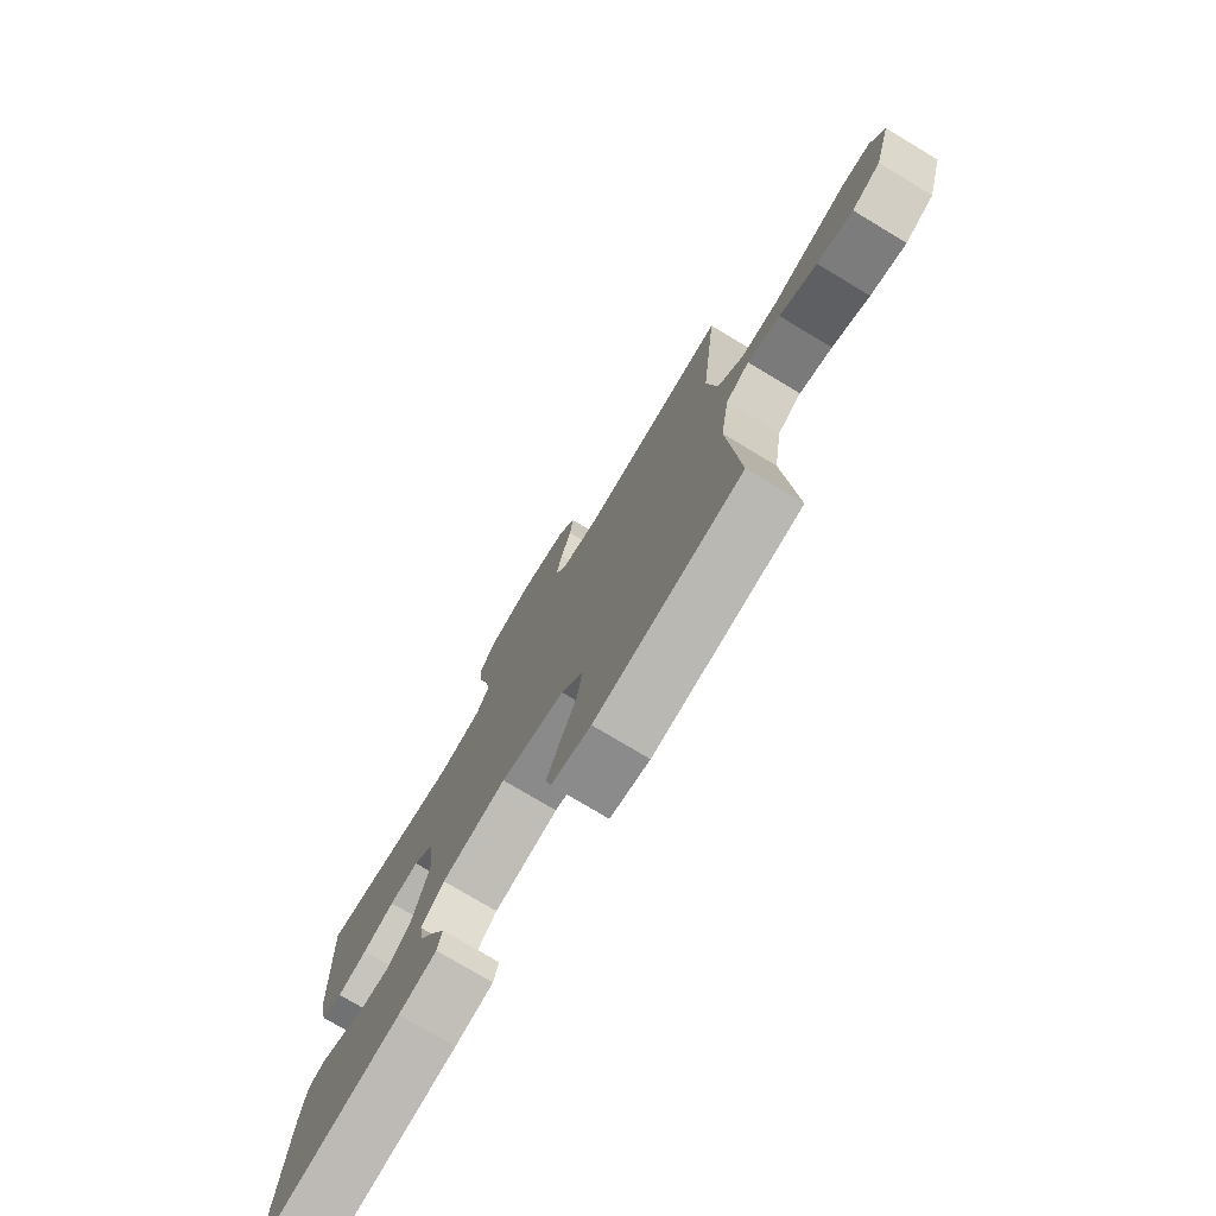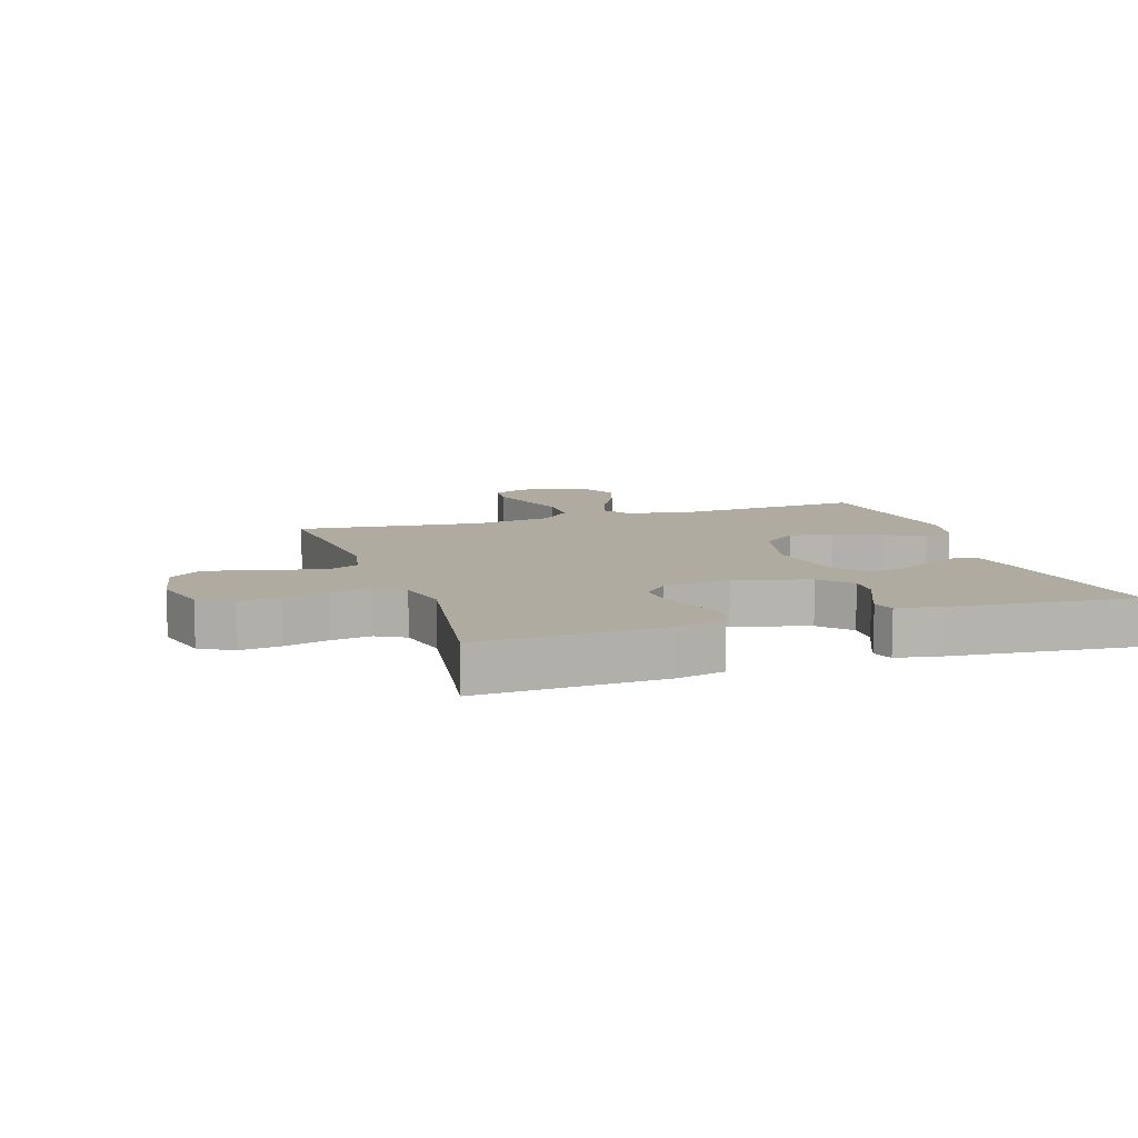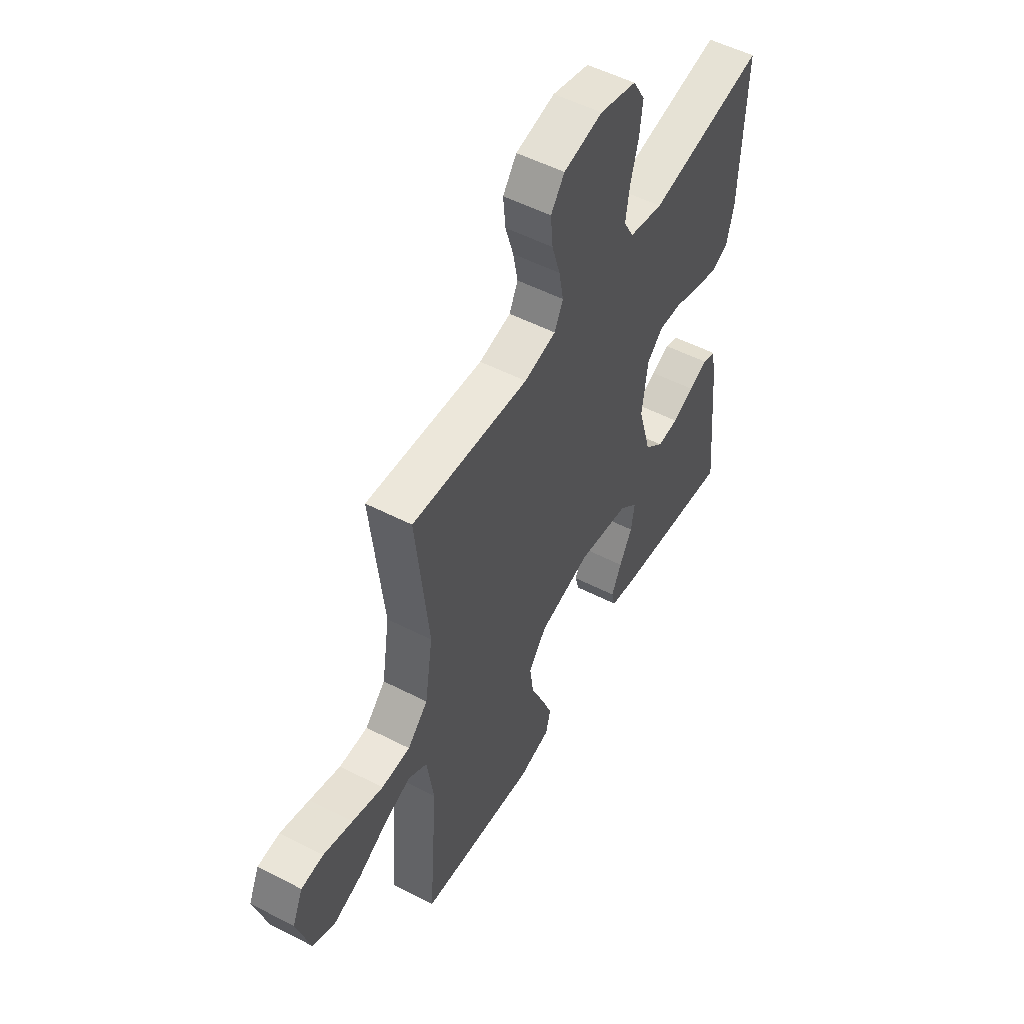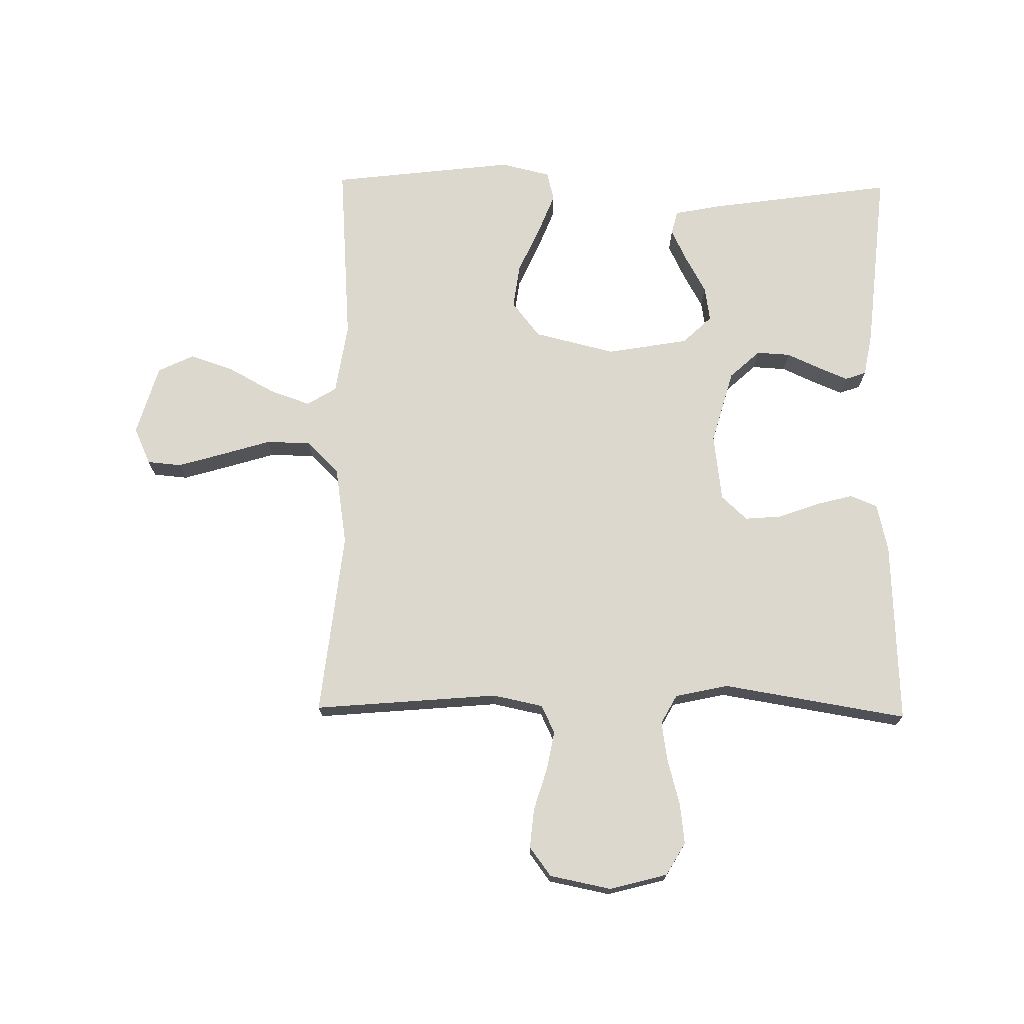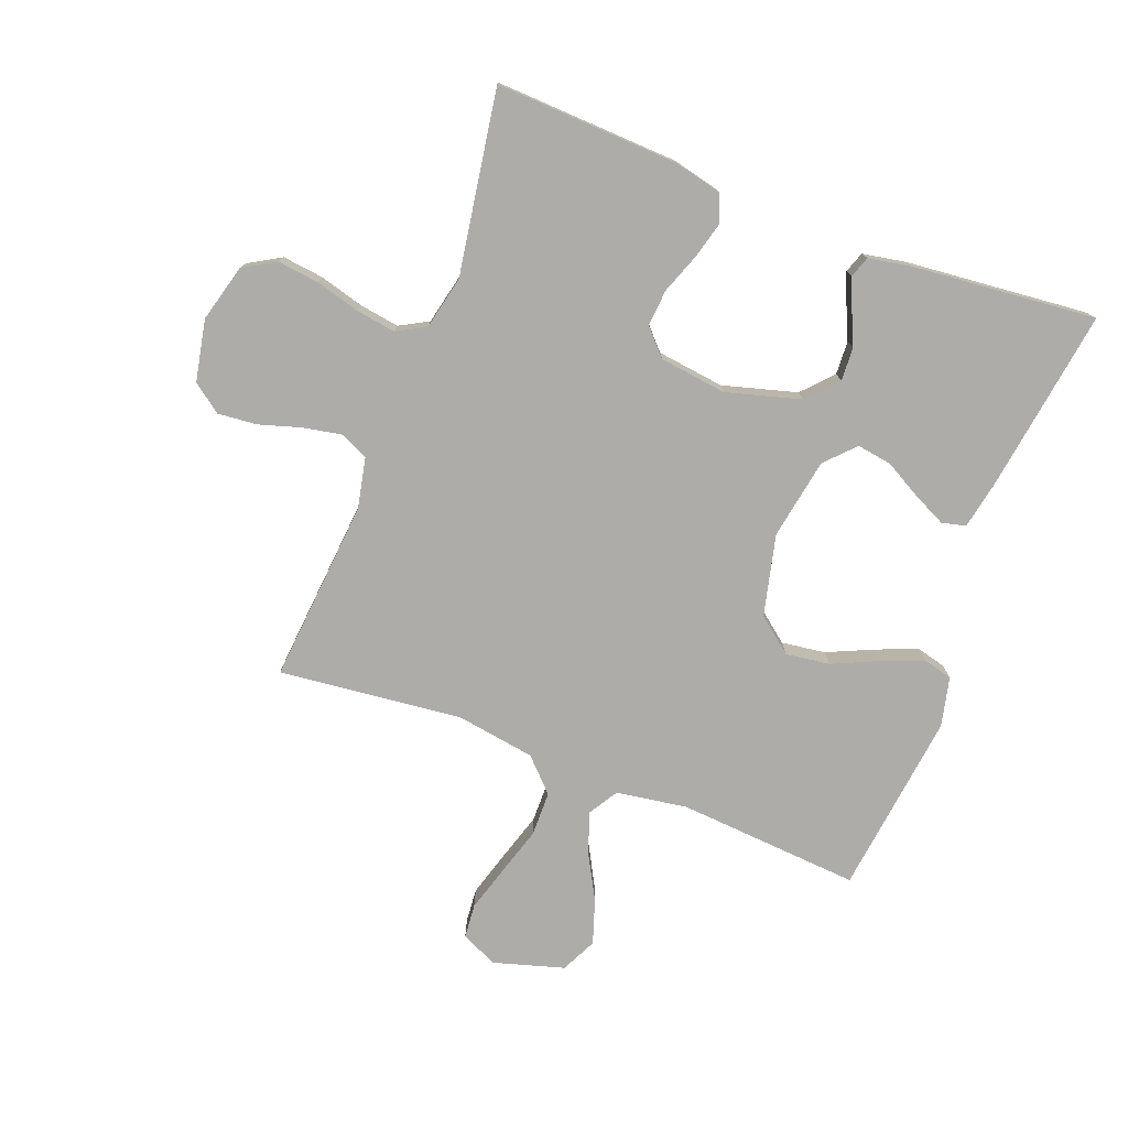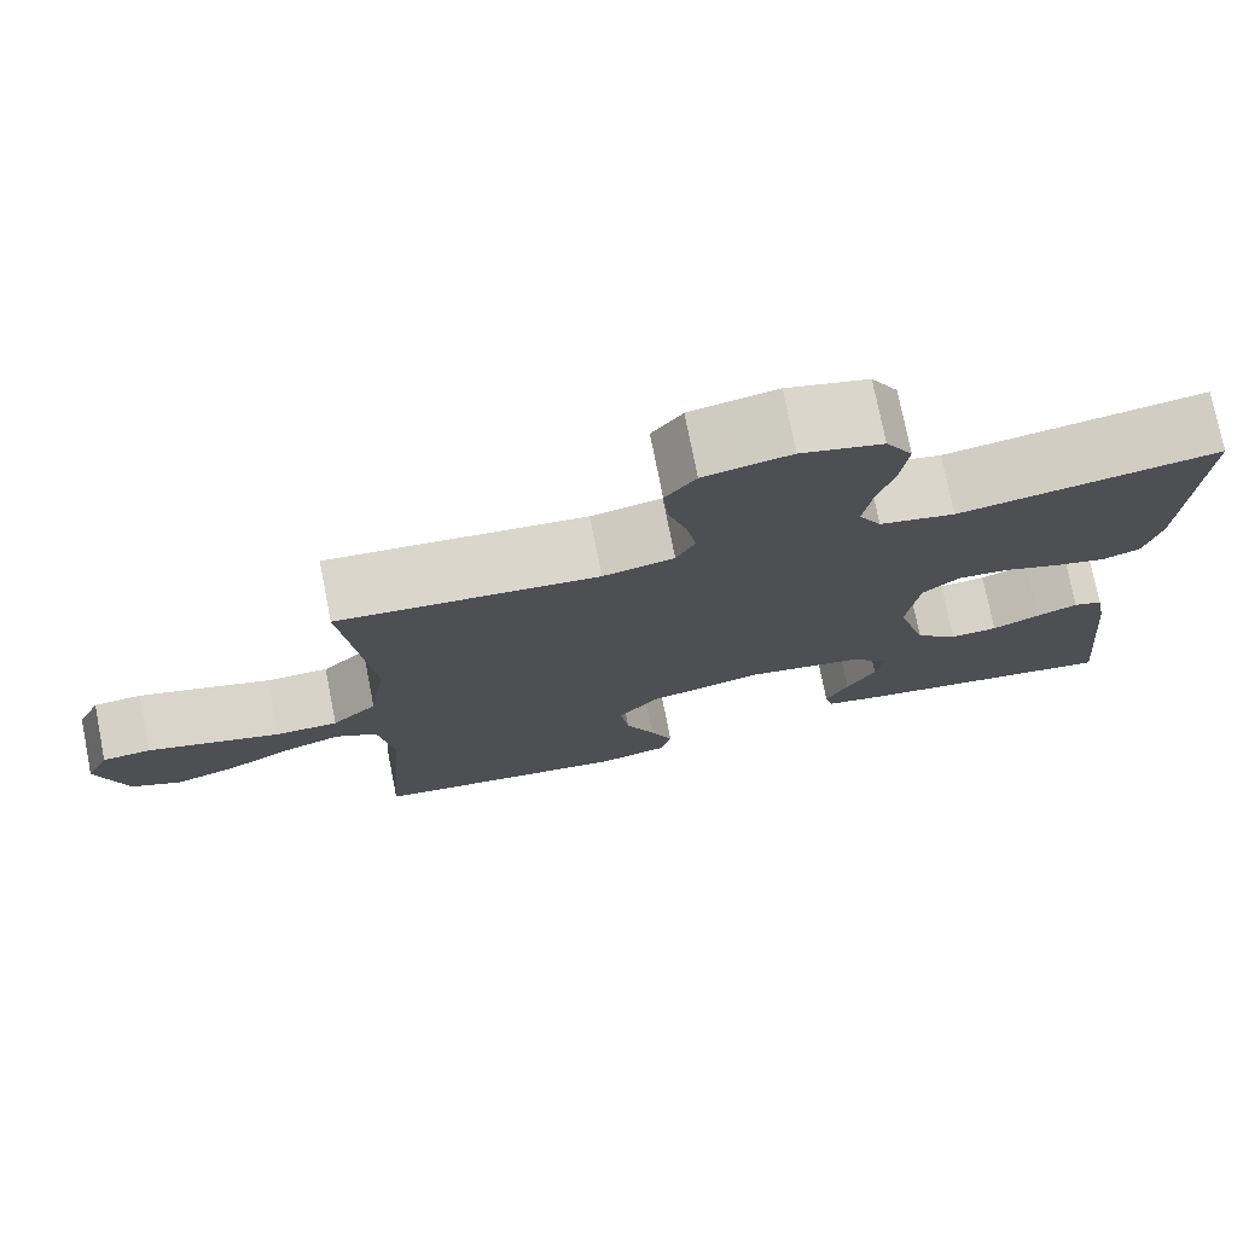
<metadata>
{"format":"obj","ext":"obj","renderer":"f3d","projection":"perspective","resolution":1024,"background":"white","views":[{"elev":-76.4,"azim":-121.0,"up":"+Z"},{"elev":9.8,"azim":71.8,"up":"+Y"},{"elev":52.6,"azim":-61.0,"up":"+Z"},{"elev":72.4,"azim":0.9,"up":"+Y"},{"elev":-76.6,"azim":69.0,"up":"+Y"},{"elev":75.7,"azim":-11.2,"up":"+Z"}]}
</metadata>
<code>
v -0.5 0.07 -0.5
v -0.478 0.07 -0.2
v -0.496 0.07 -0.084
v -0.544 0.07 -0.055
v -0.61 0.07 -0.078
v -0.685 0.07 -0.119
v -0.757 0.07 -0.143
v -0.815 0.07 -0.115
v -0.849 0.07 0
v -0.822 0.07 0.06
v -0.766 0.07 0.065
v -0.691 0.07 0.043
v -0.612 0.07 0.019
v -0.539 0.07 0.02
v -0.487 0.07 0.071
v -0.467 0.07 0.2
v -0.5 0.07 0.5
v -0.2 0.07 0.474
v -0.118 0.07 0.491
v -0.096 0.07 0.537
v -0.108 0.07 0.6
v -0.129 0.07 0.669
v -0.135 0.07 0.733
v -0.1 0.07 0.78
v 0 0.07 0.8
v 0.094 0.07 0.775
v 0.125 0.07 0.722
v 0.117 0.07 0.655
v 0.097 0.07 0.582
v 0.087 0.07 0.517
v 0.113 0.07 0.47
v 0.2 0.07 0.451
v 0.5 0.07 0.5
v 0.487 0.07 0.2
v 0.469 0.07 0.122
v 0.425 0.07 0.104
v 0.364 0.07 0.12
v 0.299 0.07 0.144
v 0.239 0.07 0.149
v 0.197 0.07 0.11
v 0.183 0.07 0
v 0.217 0.07 -0.121
v 0.266 0.07 -0.166
v 0.321 0.07 -0.163
v 0.376 0.07 -0.138
v 0.424 0.07 -0.118
v 0.458 0.07 -0.13
v 0.471 0.07 -0.2
v 0.5 0.07 -0.5
v 0.2 0.07 -0.457
v 0.122 0.07 -0.442
v 0.112 0.07 -0.403
v 0.138 0.07 -0.349
v 0.171 0.07 -0.289
v 0.18 0.07 -0.232
v 0.133 0.07 -0.187
v 0 0.07 -0.164
v -0.132 0.07 -0.196
v -0.178 0.07 -0.254
v -0.168 0.07 -0.326
v -0.134 0.07 -0.401
v -0.107 0.07 -0.469
v -0.119 0.07 -0.517
v -0.2 0.07 -0.536
v -0.5 0 -0.5
v -0.478 0 -0.2
v -0.496 0 -0.084
v -0.544 0 -0.055
v -0.61 0 -0.078
v -0.685 0 -0.119
v -0.757 0 -0.143
v -0.815 0 -0.115
v -0.849 0 0
v -0.822 0 0.06
v -0.766 0 0.065
v -0.691 0 0.043
v -0.612 0 0.019
v -0.539 0 0.02
v -0.487 0 0.071
v -0.467 0 0.2
v -0.5 0 0.5
v -0.2 0 0.474
v -0.118 0 0.491
v -0.096 0 0.537
v -0.108 0 0.6
v -0.129 0 0.669
v -0.135 0 0.733
v -0.1 0 0.78
v 0 0 0.8
v 0.094 0 0.775
v 0.125 0 0.722
v 0.117 0 0.655
v 0.097 0 0.582
v 0.087 0 0.517
v 0.113 0 0.47
v 0.2 0 0.451
v 0.5 0 0.5
v 0.487 0 0.2
v 0.469 0 0.122
v 0.425 0 0.104
v 0.364 0 0.12
v 0.299 0 0.144
v 0.239 0 0.149
v 0.197 0 0.11
v 0.183 0 0
v 0.217 0 -0.121
v 0.266 0 -0.166
v 0.321 0 -0.163
v 0.376 0 -0.138
v 0.424 0 -0.118
v 0.458 0 -0.13
v 0.471 0 -0.2
v 0.5 0 -0.5
v 0.2 0 -0.457
v 0.122 0 -0.442
v 0.112 0 -0.403
v 0.138 0 -0.349
v 0.171 0 -0.289
v 0.18 0 -0.232
v 0.133 0 -0.187
v 0 0 -0.164
v -0.132 0 -0.196
v -0.178 0 -0.254
v -0.168 0 -0.326
v -0.134 0 -0.401
v -0.107 0 -0.469
v -0.119 0 -0.517
v -0.2 0 -0.536
f 64 1 2
f 63 64 2
f 62 63 2
f 61 62 2
f 60 61 2
f 59 60 2 3
f 58 59 3 4
f 57 58 4
f 56 57 4
f 52 53 54
f 51 52 54
f 50 51 54
f 49 50 54
f 48 49 54
f 47 48 54
f 46 47 54
f 45 46 54
f 44 45 54
f 43 44 54 55
f 42 43 55 56
f 36 37 38
f 35 36 38
f 34 35 38
f 33 34 38
f 32 33 38
f 31 32 38 39
f 30 31 39 40
f 27 28 29
f 26 27 29
f 25 26 29
f 24 25 29
f 23 24 29
f 22 23 29
f 21 22 29
f 20 21 29 30
f 30 40 41
f 20 30 41
f 19 20 41
f 16 17 18
f 41 42 56
f 19 41 56
f 18 19 56
f 16 18 56
f 15 16 56
f 11 12 13
f 10 11 13
f 9 10 13
f 8 9 13
f 7 8 13
f 6 7 13
f 5 6 13
f 14 15 56 4
f 4 5 13 14
f 66 65 128
f 66 128 127
f 66 127 126
f 66 126 125
f 66 125 124
f 67 66 124 123
f 68 67 123 122
f 68 122 121
f 68 121 120
f 118 117 116
f 118 116 115
f 118 115 114
f 118 114 113
f 118 113 112
f 118 112 111
f 118 111 110
f 118 110 109
f 118 109 108
f 119 118 108 107
f 120 119 107 106
f 102 101 100
f 102 100 99
f 102 99 98
f 102 98 97
f 102 97 96
f 103 102 96 95
f 104 103 95 94
f 93 92 91
f 93 91 90
f 93 90 89
f 93 89 88
f 93 88 87
f 93 87 86
f 93 86 85
f 94 93 85 84
f 105 104 94
f 105 94 84
f 105 84 83
f 82 81 80
f 120 106 105
f 120 105 83
f 120 83 82
f 120 82 80
f 120 80 79
f 77 76 75
f 77 75 74
f 77 74 73
f 77 73 72
f 77 72 71
f 77 71 70
f 77 70 69
f 68 120 79 78
f 78 77 69 68
f 1 65 66 2
f 2 66 67 3
f 3 67 68 4
f 4 68 69 5
f 5 69 70 6
f 6 70 71 7
f 7 71 72 8
f 8 72 73 9
f 9 73 74 10
f 10 74 75 11
f 11 75 76 12
f 12 76 77 13
f 13 77 78 14
f 14 78 79 15
f 15 79 80 16
f 16 80 81 17
f 17 81 82 18
f 18 82 83 19
f 19 83 84 20
f 20 84 85 21
f 21 85 86 22
f 22 86 87 23
f 23 87 88 24
f 24 88 89 25
f 25 89 90 26
f 26 90 91 27
f 27 91 92 28
f 28 92 93 29
f 29 93 94 30
f 30 94 95 31
f 31 95 96 32
f 32 96 97 33
f 33 97 98 34
f 34 98 99 35
f 35 99 100 36
f 36 100 101 37
f 37 101 102 38
f 38 102 103 39
f 39 103 104 40
f 40 104 105 41
f 41 105 106 42
f 42 106 107 43
f 43 107 108 44
f 44 108 109 45
f 45 109 110 46
f 46 110 111 47
f 47 111 112 48
f 48 112 113 49
f 49 113 114 50
f 50 114 115 51
f 51 115 116 52
f 52 116 117 53
f 53 117 118 54
f 54 118 119 55
f 55 119 120 56
f 56 120 121 57
f 57 121 122 58
f 58 122 123 59
f 59 123 124 60
f 60 124 125 61
f 61 125 126 62
f 62 126 127 63
f 63 127 128 64
f 64 128 65 1

</code>
